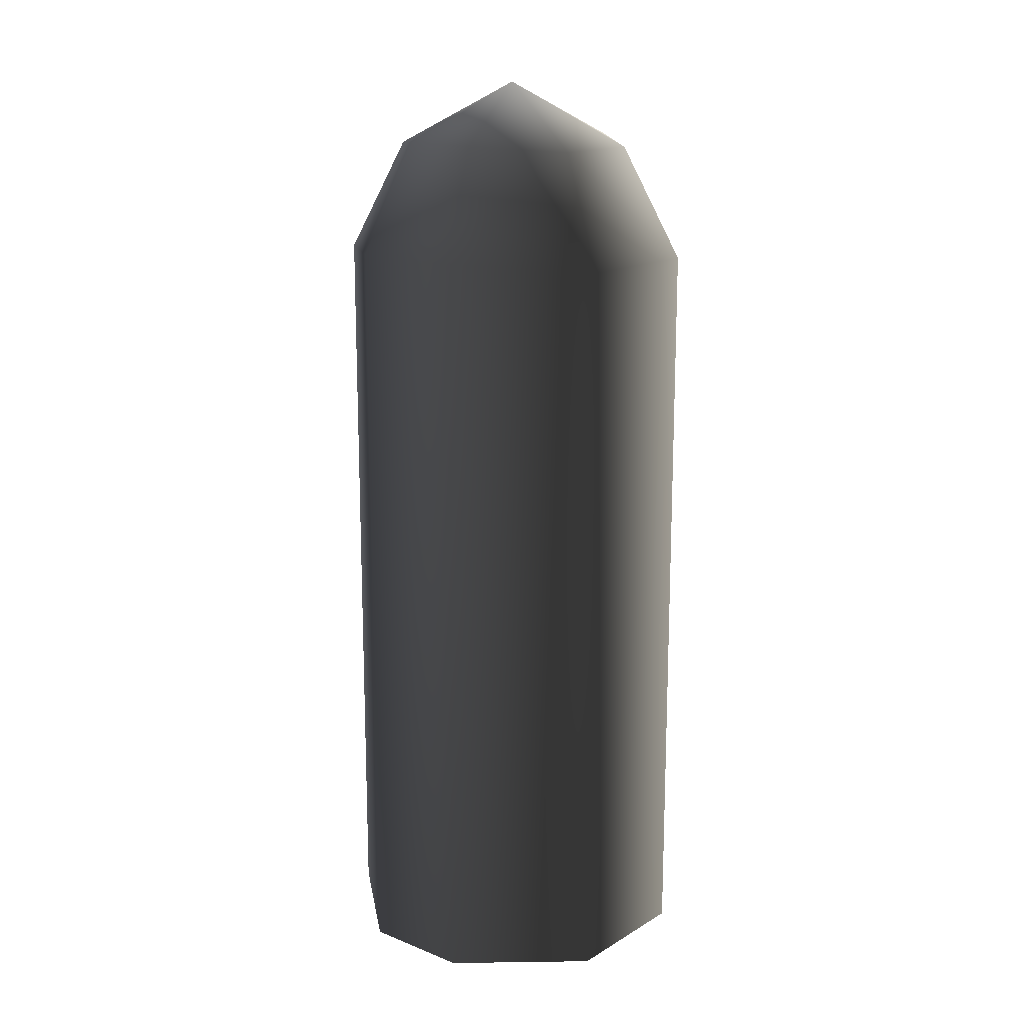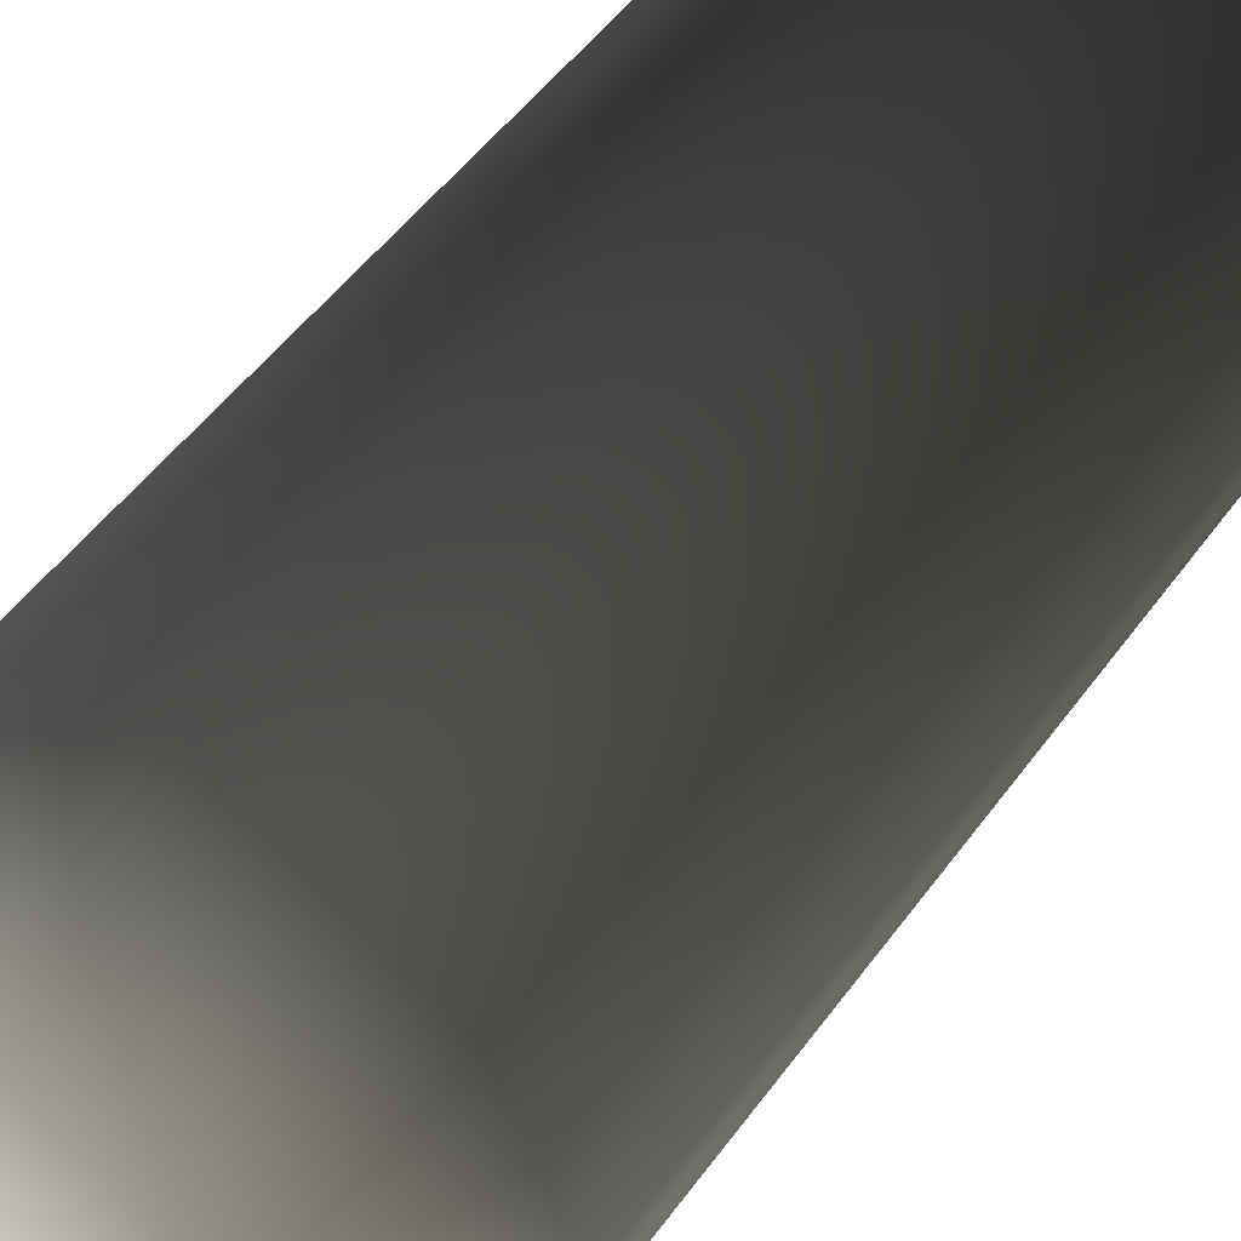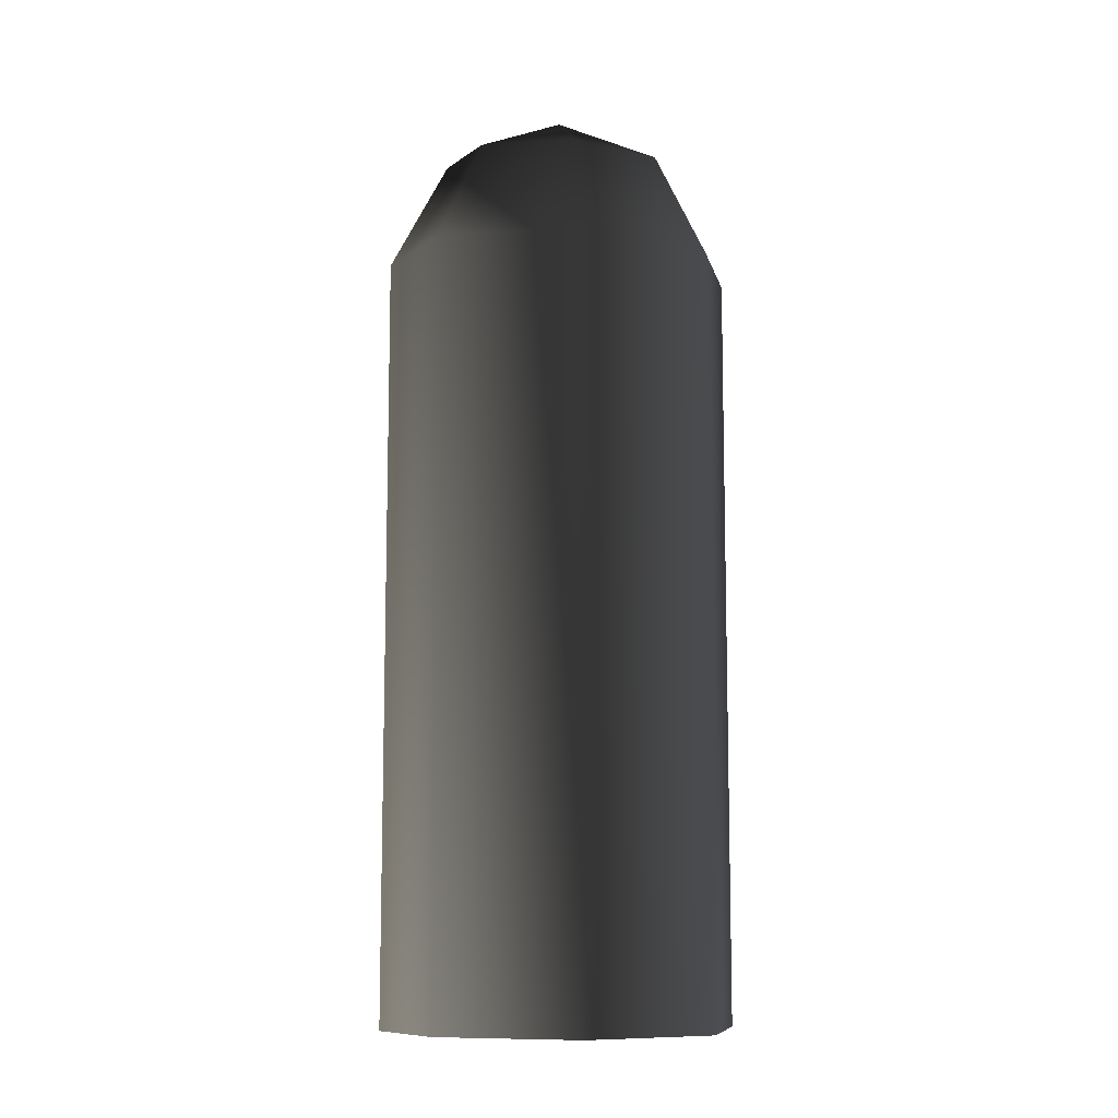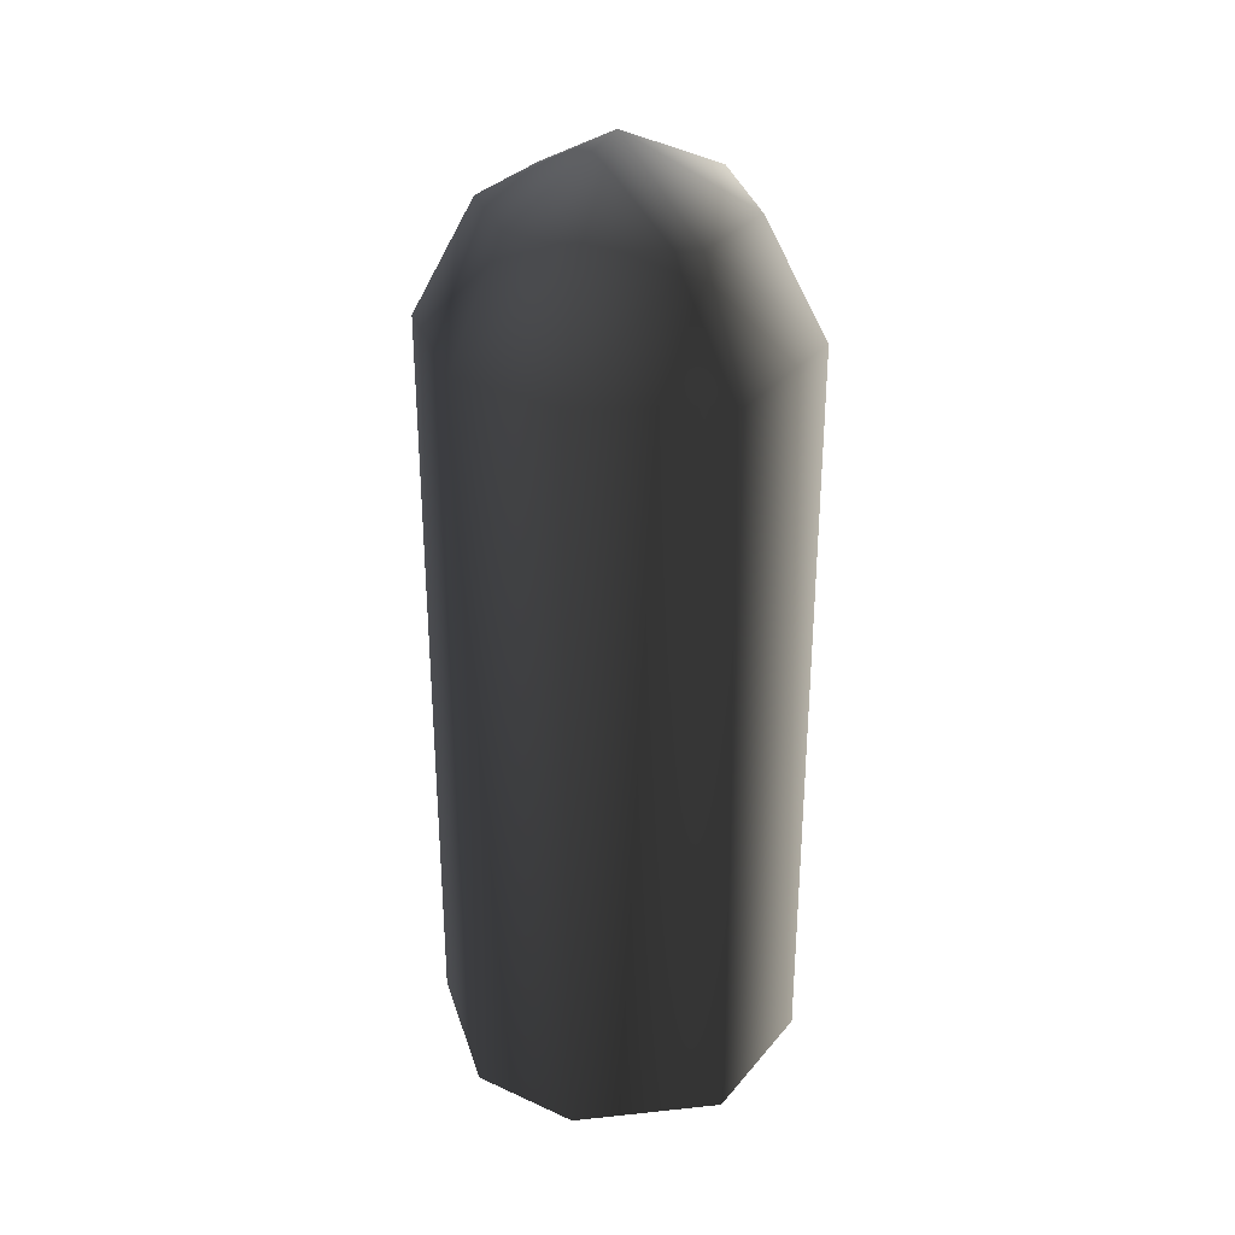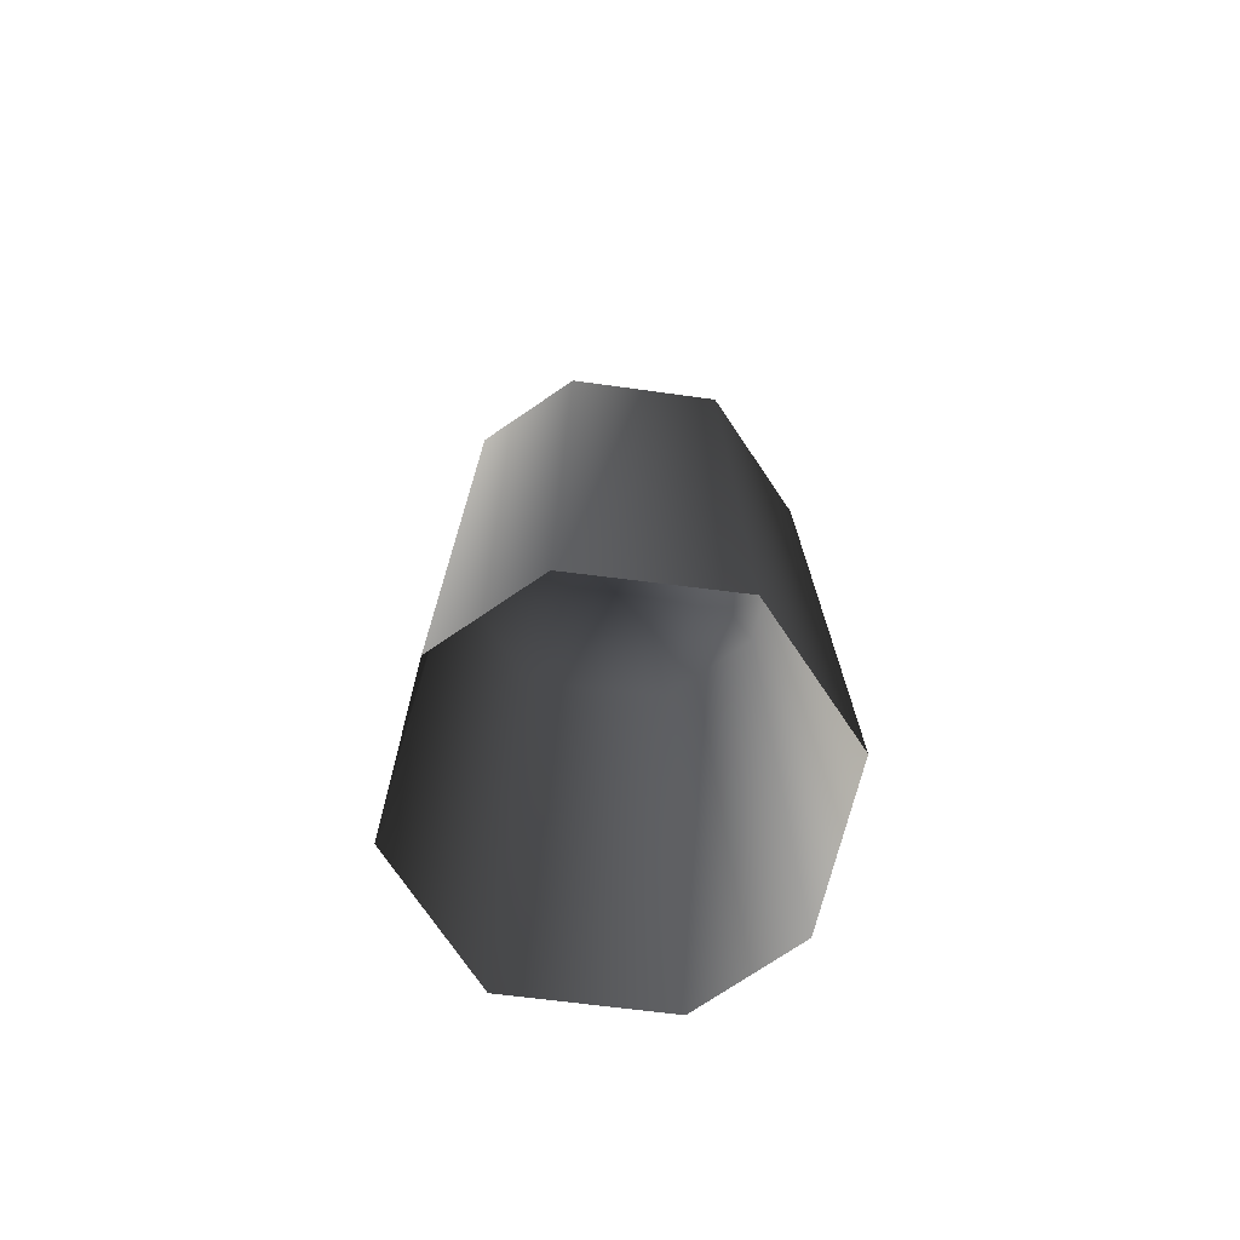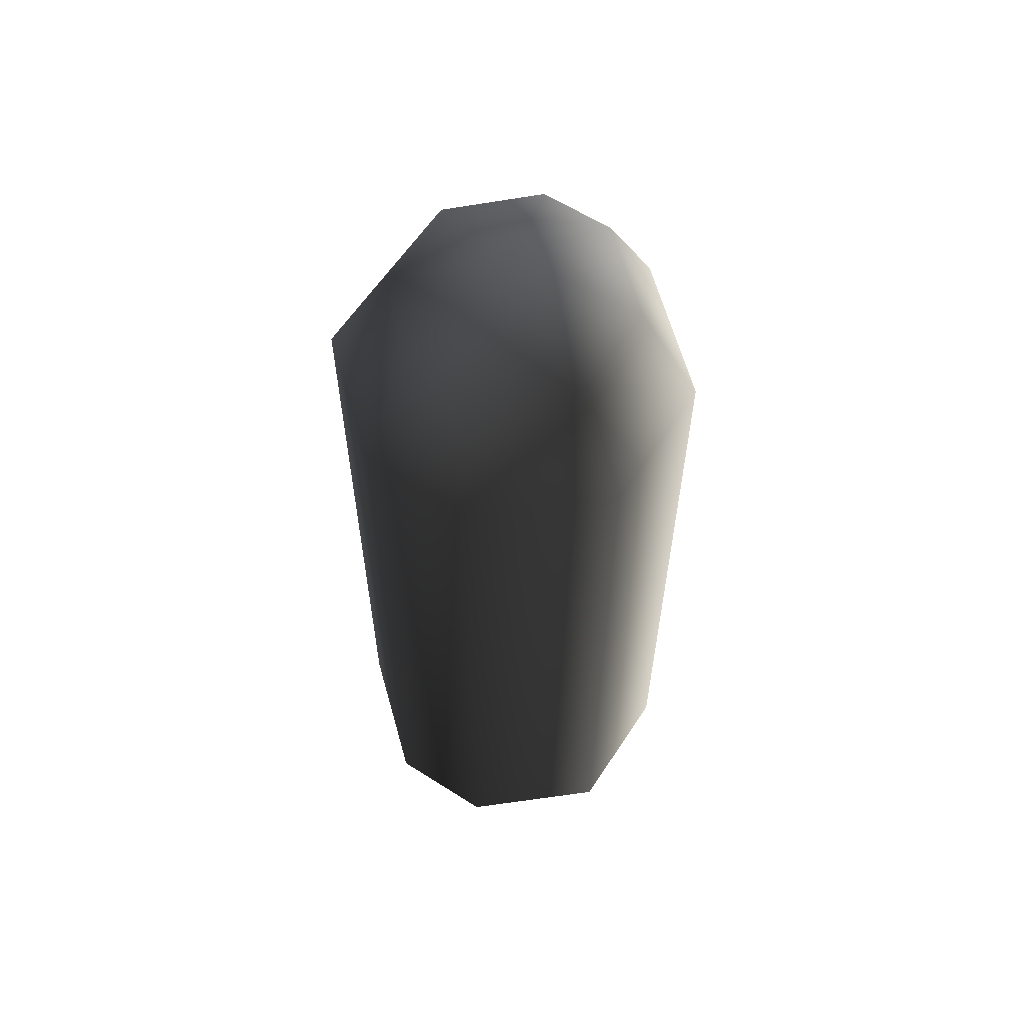
<metadata>
{"format":"obj","ext":"obj","renderer":"f3d","projection":"perspective","resolution":1024,"background":"white","views":[{"elev":15.7,"azim":152.0,"up":"+Z"},{"elev":45.3,"azim":32.5,"up":"+Y"},{"elev":-9.9,"azim":-7.9,"up":"+Z"},{"elev":31.8,"azim":145.1,"up":"+Z"},{"elev":-74.0,"azim":146.6,"up":"+Z"},{"elev":60.3,"azim":145.5,"up":"+Z"}]}
</metadata>
<code>
v -0.003375 -1.46 1.766
v -0.19 -1.368 1.779
v -1.74e-05 -1.204 1.902
v -0.005023 -1.585 1.528
v -0.2825 -1.447 1.548
v -0.2499 -1.223 1.779
v -0.3716 -1.232 1.548
v -0.005023 -1.585 -0.0675
v 0.2721 -1.47 1.528
v 0.2721 -1.47 -0.0675
v -0.2825 -1.447 -0.0675
v -0.183 -1.026 1.766
v 0.00334 -0.9485 1.766
v -0.2721 -0.9384 1.528
v 0.004988 -0.8239 1.528
v 0.004988 -0.8239 -0.0675
v -0.2721 -0.9384 -0.0675
v -0.3716 -1.232 -0.0675
v 0.3716 -1.177 1.548
v 0.2499 -1.186 1.779
v 0.19 -1.041 1.779
v 0.2825 -0.9615 1.548
v 0.00334 -0.9485 1.766
v 0.004988 -0.8239 1.528
v 0.3716 -1.177 -0.0675
v 0.2825 -0.9615 -0.0675
v 0.004988 -0.8239 -0.0675
v 0.183 -1.383 1.766
g Rock_Column.014_37050_341
f 1 3 2
f 4 1 2
f 4 2 5
f 5 2 6
f 2 3 6
f 5 6 7
f 5 8 4
f 9 4 8
f 9 1 4
f 9 8 10
f 5 11 8
f 7 11 5
f 6 3 12
f 7 6 12
f 12 3 13
f 14 12 13
f 7 12 14
f 14 13 15
f 16 14 15
f 16 17 14
f 14 18 7
f 14 17 18
f 7 18 11
f 19 9 10
f 9 19 20
f 19 21 20
f 19 22 21
f 20 21 3
f 22 23 21
f 21 23 3
f 22 24 23
f 22 19 25
f 22 25 26
f 24 22 26
f 24 26 27
f 19 10 25
f 28 20 3
f 9 20 28
f 9 28 1
f 28 3 1

</code>
